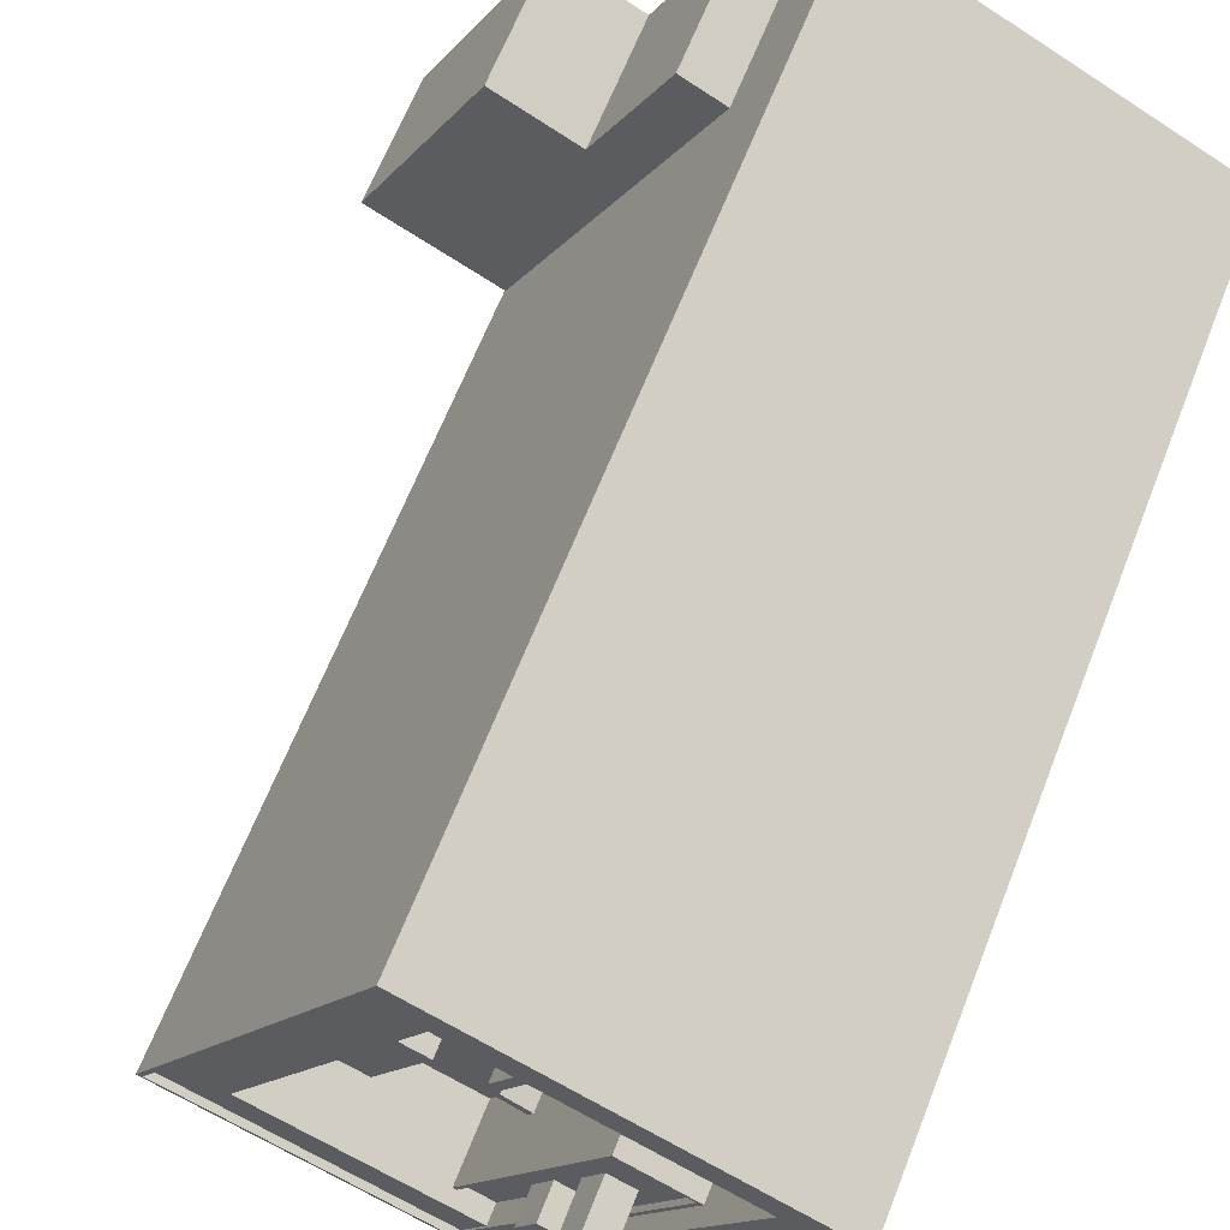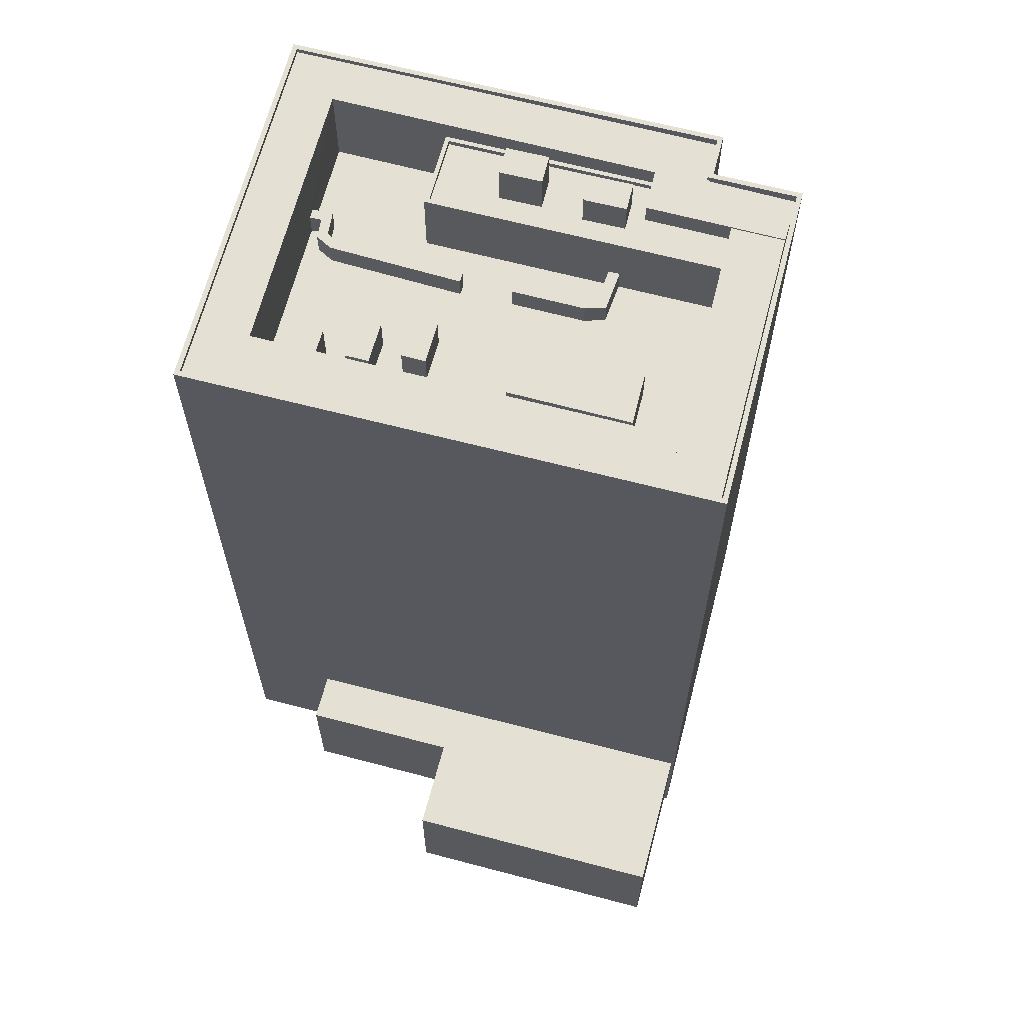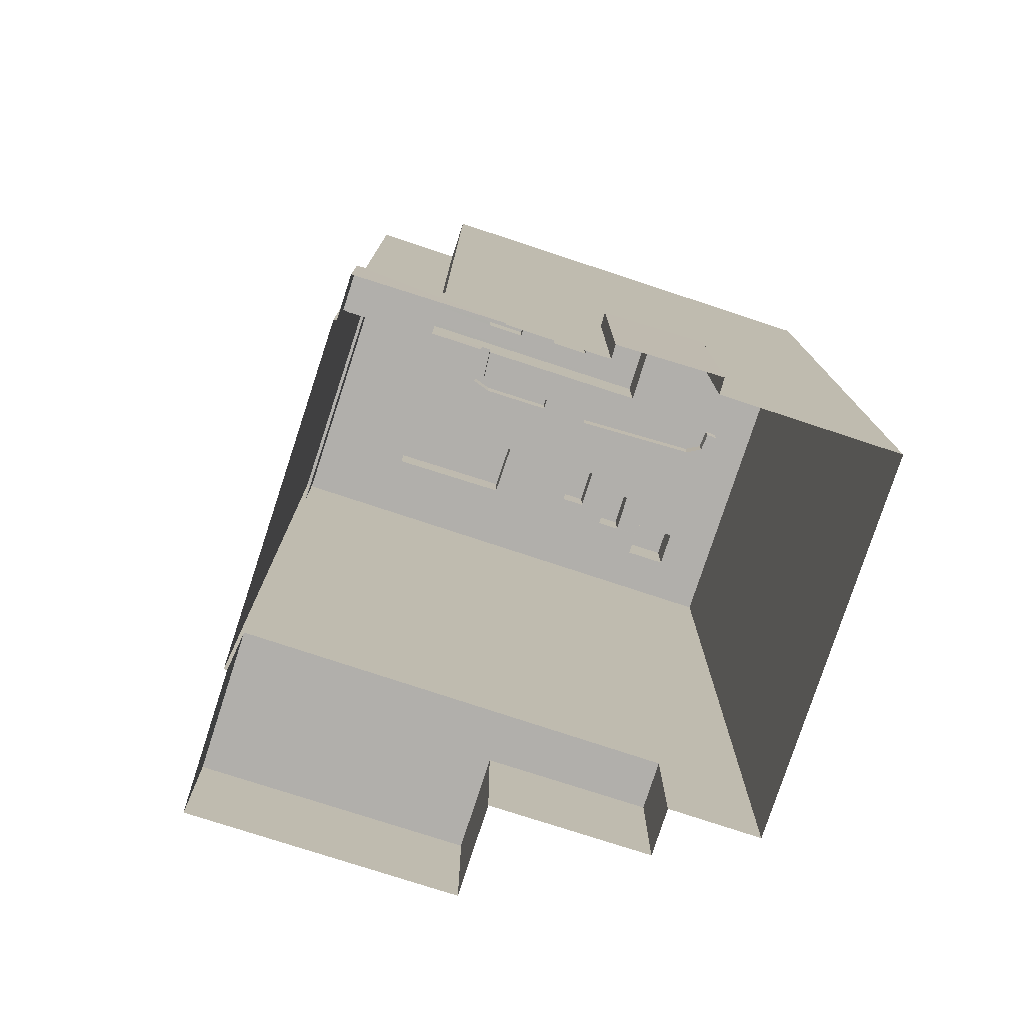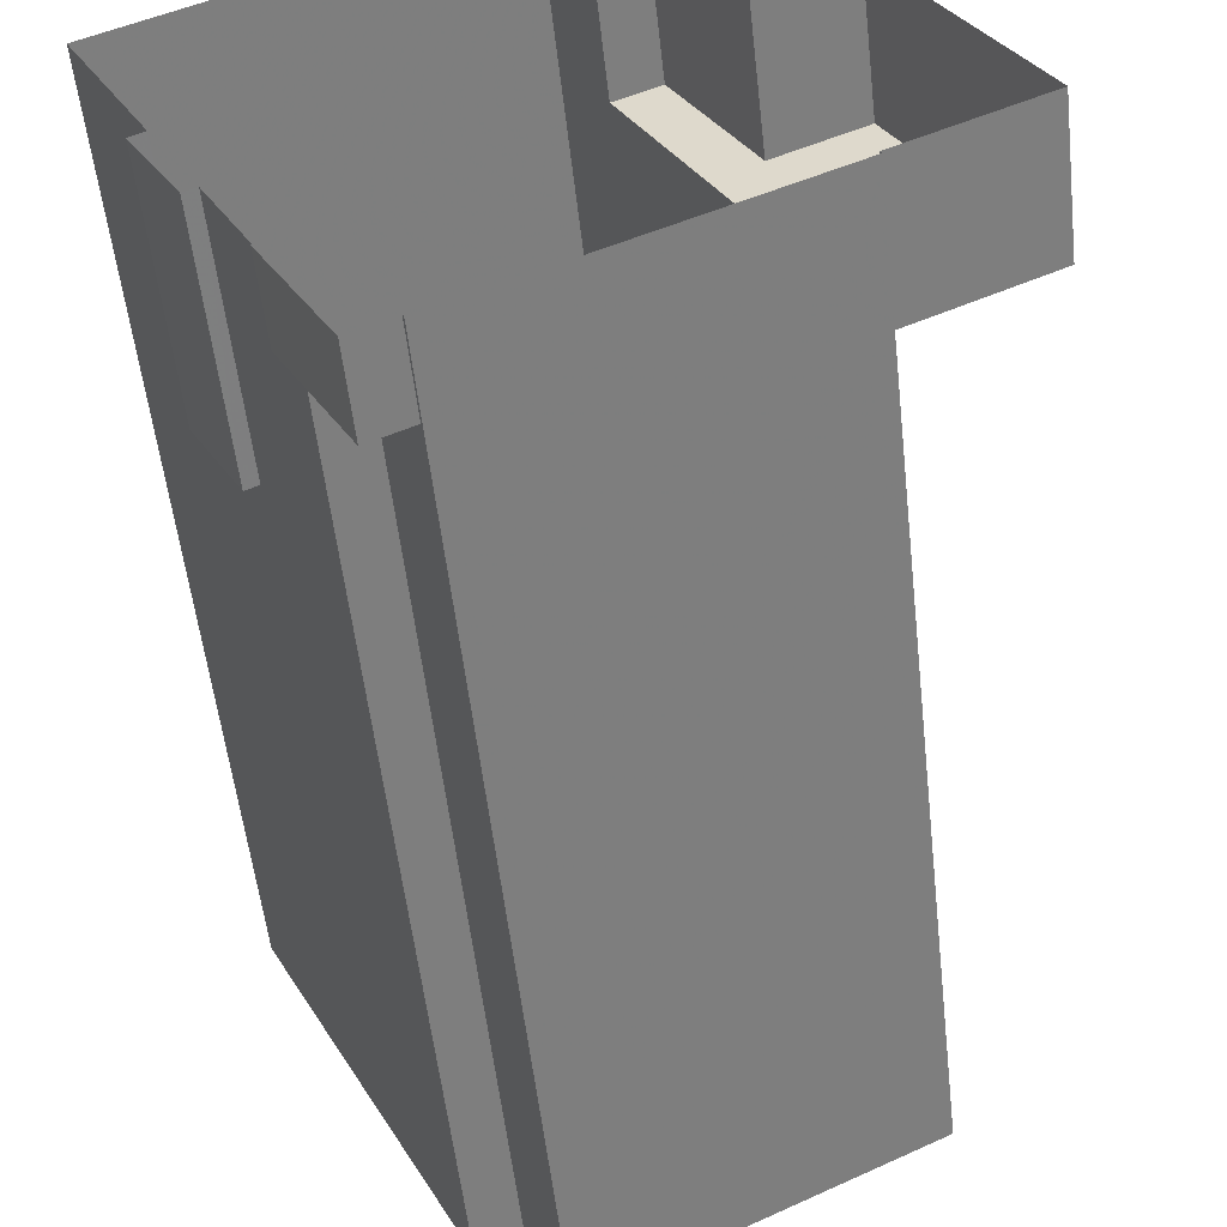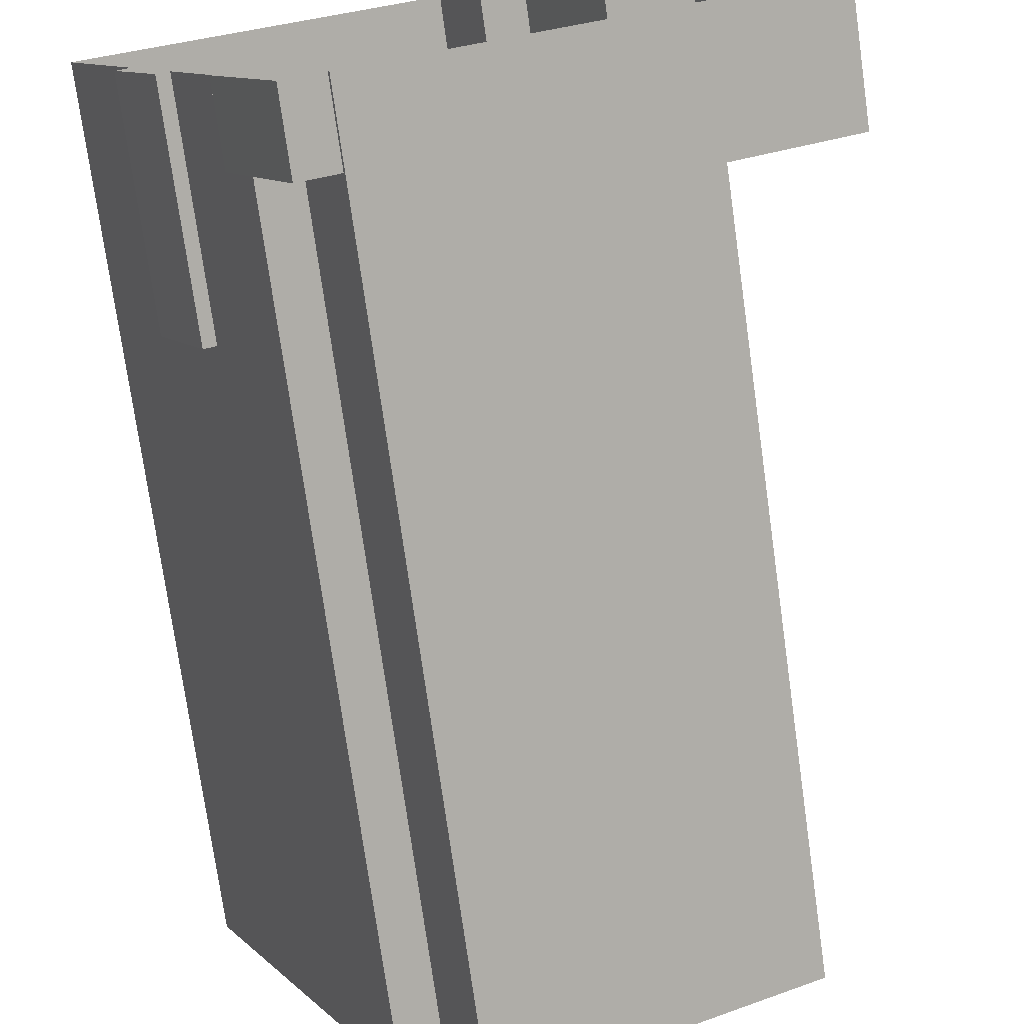
<metadata>
{"format":"obj","ext":"obj","renderer":"f3d","projection":"perspective","resolution":1024,"background":"white","views":[{"elev":65.1,"azim":21.5,"up":"+Y"},{"elev":65.4,"azim":-101.9,"up":"+Z"},{"elev":-78.2,"azim":45.3,"up":"+Z"},{"elev":-54.8,"azim":-173.6,"up":"+Y"},{"elev":-75.0,"azim":-172.0,"up":"+Y"}]}
</metadata>
<code>
v -6003 -3.586e+04 3.564
v -5994 -3.584e+04 3.57
v -5988 -3.584e+04 3.567
v -5971 -3.587e+04 3.553
v -5993 -3.586e+04 3.561
v -5993 -3.586e+04 3.561
v -5972 -3.587e+04 3.553
v -5980 -3.583e+04 3.569
v -5977 -3.583e+04 3.571
v -5952 -3.584e+04 3.562
v -5983 -3.583e+04 3.571
v -5969 -3.587e+04 3.552
v -5964 -3.586e+04 3.555
v -5958 -3.585e+04 3.559
v -5957 -3.585e+04 3.558
v -5961 -3.586e+04 3.557
v -5960 -3.586e+04 3.556
v -5964 -3.586e+04 3.555
v -5961 -3.586e+04 20.67
v -5960 -3.586e+04 20.67
v -5957 -3.585e+04 20.67
v -5958 -3.585e+04 20.67
v -5976 -3.583e+04 66.62
v -5977 -3.583e+04 66.62
v -5993 -3.586e+04 66.61
v -5993 -3.586e+04 66.61
v -5976 -3.584e+04 59.61
v -5974 -3.583e+04 59.61
v -5988 -3.586e+04 59.61
v -5987 -3.586e+04 59.61
v -5975 -3.583e+04 59.61
v -5974 -3.583e+04 59.61
v -5974 -3.584e+04 59.61
v -5975 -3.584e+04 59.61
v -5975 -3.584e+04 59.61
v -5980 -3.585e+04 59.61
v -5986 -3.586e+04 59.61
v -5984 -3.586e+04 59.61
v -5976 -3.584e+04 59.61
v -5976 -3.584e+04 59.61
v -5977 -3.584e+04 59.61
v -5977 -3.584e+04 59.61
v -5976 -3.584e+04 59.61
v -5979 -3.585e+04 59.61
v -5981 -3.586e+04 59.6
v -5975 -3.587e+04 59.6
v -5977 -3.585e+04 59.61
v -5961 -3.585e+04 59.61
v -5957 -3.584e+04 59.61
v -5963 -3.584e+04 59.61
v -5975 -3.586e+04 59.6
v -5972 -3.586e+04 59.6
v -5970 -3.585e+04 59.61
v -5966 -3.584e+04 59.61
v -5974 -3.585e+04 59.61
v -5962 -3.584e+04 59.61
v -5974 -3.586e+04 59.6
v -5974 -3.585e+04 59.61
v -5966 -3.585e+04 59.61
v -5971 -3.585e+04 59.61
v -5972 -3.586e+04 59.6
v -5974 -3.586e+04 59.6
v -5974 -3.586e+04 59.6
v -5965 -3.584e+04 59.61
v -5965 -3.584e+04 59.61
v -5970 -3.585e+04 59.61
v -5972 -3.585e+04 59.61
v -5972 -3.584e+04 59.61
v -5965 -3.584e+04 59.61
v -5974 -3.584e+04 59.61
v -5973 -3.584e+04 59.61
v -5973 -3.584e+04 59.61
v -5973 -3.584e+04 59.61
v -5957 -3.584e+04 59.61
v -5968 -3.586e+04 59.6
v -5967 -3.586e+04 59.6
v -5957 -3.585e+04 59.6
v -5966 -3.587e+04 59.6
v -5966 -3.587e+04 59.6
v -5975 -3.587e+04 59.6
v -5993 -3.586e+04 59.61
v -5973 -3.587e+04 59.6
v -5993 -3.586e+04 59.61
v -5969 -3.587e+04 59.6
v -5972 -3.587e+04 59.6
v -5969 -3.587e+04 59.6
v -5972 -3.587e+04 59.6
v -5972 -3.584e+04 59.61
v -5963 -3.584e+04 59.61
v -5963 -3.584e+04 59.61
v -5952 -3.584e+04 66.61
v -5952 -3.584e+04 66.61
v -5966 -3.587e+04 66.6
v -5966 -3.587e+04 66.6
v -5969 -3.587e+04 66.6
v -5969 -3.587e+04 66.6
v -5972 -3.587e+04 66.6
v -5971 -3.587e+04 66.6
v -5994 -3.584e+04 13.27
v -6003 -3.586e+04 13.27
v -5988 -3.584e+04 13.27
v -5993 -3.586e+04 13.27
v -5980 -3.583e+04 13.27
v -5983 -3.583e+04 13.28
v -5963 -3.584e+04 61.34
v -5963 -3.584e+04 61.34
v -5962 -3.584e+04 61.34
v -5963 -3.584e+04 61.34
v -5965 -3.584e+04 61.34
v -5970 -3.585e+04 61.34
v -5970 -3.585e+04 61.34
v -5965 -3.584e+04 61.34
v -5966 -3.584e+04 61.34
v -5965 -3.584e+04 61.34
v -5969 -3.587e+04 66.23
v -5975 -3.587e+04 66.23
v -5973 -3.587e+04 66.23
v -5974 -3.583e+04 66.25
v -5991 -3.586e+04 66.24
v -5988 -3.586e+04 66.24
v -5976 -3.583e+04 66.25
v -5972 -3.587e+04 66.23
v -5970 -3.586e+04 66.24
v -5952 -3.584e+04 66.24
v -5957 -3.585e+04 66.24
v -5957 -3.584e+04 66.24
v -5967 -3.586e+04 66.24
v -5966 -3.587e+04 66.23
v -5969 -3.587e+04 66.23
v -5969 -3.587e+04 66.23
v -5971 -3.585e+04 61.36
v -5972 -3.585e+04 61.36
v -5974 -3.586e+04 61.36
v -5974 -3.586e+04 61.36
v -5972 -3.586e+04 61.36
v -5974 -3.586e+04 61.36
v -5972 -3.586e+04 61.36
v -5975 -3.586e+04 61.36
v -5964 -3.585e+04 64.69
v -5966 -3.585e+04 64.69
v -5966 -3.585e+04 64.69
v -5975 -3.587e+04 64.69
v -5969 -3.586e+04 64.69
v -5971 -3.586e+04 64.69
v -5973 -3.587e+04 64.69
v -5970 -3.586e+04 64.69
v -5968 -3.585e+04 64.69
v -5969 -3.586e+04 64.69
v -5973 -3.587e+04 64.69
v -5970 -3.586e+04 64.69
v -5967 -3.586e+04 64.69
v -5964 -3.585e+04 64.69
v -5961 -3.585e+04 64.69
v -5968 -3.586e+04 64.69
v -5966 -3.586e+04 64.69
v -5969 -3.586e+04 64.69
v -5968 -3.586e+04 65.09
v -5968 -3.586e+04 65.09
v -5961 -3.585e+04 65.09
v -5975 -3.587e+04 65.09
v -5966 -3.585e+04 65.09
v -5975 -3.587e+04 65.09
v -5961 -3.585e+04 65.09
v -5966 -3.585e+04 65.09
v -5968 -3.585e+04 67.92
v -5964 -3.585e+04 67.92
v -5966 -3.585e+04 67.92
v -5966 -3.586e+04 67.92
v -5971 -3.586e+04 67.21
v -5967 -3.586e+04 67.21
v -5969 -3.586e+04 67.21
v -5969 -3.586e+04 67.21
v -5973 -3.587e+04 66.12
v -5988 -3.586e+04 66.12
v -5975 -3.587e+04 66.11
v -5975 -3.587e+04 66.11
v -5993 -3.586e+04 66.12
v -5988 -3.586e+04 66.12
v -5991 -3.586e+04 66.12
v -5974 -3.584e+04 63.53
v -5972 -3.584e+04 63.53
v -5975 -3.583e+04 63.53
v -5976 -3.584e+04 63.53
v -5973 -3.584e+04 62.39
v -5976 -3.584e+04 62.39
v -5973 -3.584e+04 62.39
v -5975 -3.584e+04 62.39
v -5980 -3.585e+04 62.59
v -5984 -3.586e+04 62.59
v -5981 -3.586e+04 62.59
v -5977 -3.585e+04 62.59
v -5973 -3.584e+04 62.14
v -5977 -3.584e+04 62.14
v -5974 -3.585e+04 62.14
v -5976 -3.584e+04 62.14
v -5969 -3.587e+04 9.02
v -5971 -3.587e+04 9.018
v -5969 -3.587e+04 9.017
v -5966 -3.587e+04 9.019
v -5964 -3.586e+04 9.27
v -5964 -3.586e+04 9.27
v -5966 -3.587e+04 9.269
v -5969 -3.587e+04 9.267
v -5969 -3.587e+04 9.267
v -5971 -3.587e+04 9.268
v -5971 -3.587e+04 9.268
v -5966 -3.587e+04 9.269
f 1 2 3
f 4 5 6
f 1 3 6
f 7 5 4
f 8 9 10
f 3 11 8
f 12 4 13
f 14 8 10
f 15 16 14
f 17 16 15
f 18 12 13
f 13 3 16
f 13 4 6
f 13 6 3
f 3 8 16
f 16 8 14
f 19 20 21
f 22 19 21
f 23 24 25
f 26 23 25
f 27 28 29
f 29 30 27
f 31 32 28
f 31 28 27
f 33 27 34
f 33 34 35
f 27 30 36
f 30 37 38
f 39 40 41
f 36 30 38
f 34 27 40
f 41 27 36
f 40 27 41
f 36 42 41
f 41 42 43
f 44 42 36
f 45 38 37
f 46 45 37
f 42 44 47
f 48 49 50
f 51 46 52
f 53 54 55
f 49 56 50
f 57 47 45
f 42 47 58
f 55 58 53
f 59 48 50
f 59 60 61
f 61 62 63
f 64 50 65
f 51 57 45
f 66 59 64
f 67 66 53
f 57 67 47
f 61 60 62
f 67 60 66
f 51 45 46
f 47 67 58
f 67 53 58
f 64 59 50
f 59 66 60
f 41 43 39
f 68 54 69
f 35 70 33
f 70 71 68
f 55 54 72
f 43 72 73
f 35 71 70
f 73 72 71
f 43 73 39
f 71 54 68
f 72 54 71
f 49 48 74
f 48 75 76
f 74 48 76
f 77 78 79
f 80 81 82
f 80 83 81
f 84 85 86
f 84 87 85
f 68 69 88
f 89 90 69
f 88 32 31
f 88 90 32
f 69 90 88
f 91 92 24
f 23 91 24
f 91 93 92
f 92 93 94
f 95 96 97
f 93 96 95
f 94 93 95
f 98 95 97
f 97 25 98
f 97 26 25
f 99 100 101
f 100 102 101
f 101 103 104
f 101 102 103
f 105 106 107
f 107 108 105
f 109 110 111
f 112 113 114
f 112 114 105
f 105 114 106
f 114 113 109
f 113 110 109
f 115 116 117
f 118 119 120
f 119 118 121
f 117 122 115
f 123 116 115
f 124 121 118
f 125 124 126
f 127 128 125
f 124 118 126
f 127 129 128
f 129 115 130
f 127 123 129
f 127 125 126
f 129 123 115
f 131 132 133
f 132 134 133
f 135 136 137
f 136 134 138
f 133 134 136
f 137 136 138
f 139 140 141
f 140 142 143
f 144 142 145
f 144 145 146
f 147 143 148
f 147 141 140
f 143 142 144
f 147 140 143
f 145 149 150
f 151 147 148
f 150 146 145
f 152 139 141
f 152 153 139
f 154 153 155
f 150 154 156
f 156 154 151
f 150 156 146
f 155 153 152
f 151 155 147
f 154 155 151
f 157 158 159
f 160 161 162
f 158 163 159
f 162 161 164
f 161 163 164
f 159 163 161
f 165 166 167
f 165 168 166
f 169 170 171
f 169 172 170
f 173 174 175
f 176 175 177
f 173 178 174
f 177 174 179
f 175 174 177
f 180 181 182
f 183 180 182
f 184 185 186
f 184 187 185
f 188 189 190
f 191 188 190
f 192 193 194
f 192 195 193
f 196 197 198
f 199 196 198
f 200 201 202
f 200 202 203
f 203 204 205
f 205 204 206
f 202 207 204
f 202 204 203
f 16 17 20
f 19 16 20
f 14 21 15
f 14 22 21
f 20 17 15
f 21 20 15
f 92 94 22
f 92 22 10
f 94 202 19
f 10 22 14
f 16 201 13
f 202 201 19
f 19 201 16
f 22 94 19
f 9 92 10
f 9 24 92
f 6 5 102
f 5 25 102
f 8 103 9
f 103 25 24
f 102 25 103
f 9 103 24
f 197 196 206
f 4 205 7
f 196 95 206
f 7 205 98
f 206 95 98
f 205 206 98
f 98 5 7
f 98 25 5
f 196 207 95
f 95 207 94
f 196 199 207
f 94 207 202
f 81 83 177
f 81 177 26
f 26 119 23
f 119 121 23
f 177 179 119
f 177 119 26
f 121 91 23
f 121 124 91
f 91 125 93
f 93 125 79
f 91 124 125
f 79 125 77
f 129 96 128
f 78 128 79
f 79 128 93
f 128 96 93
f 96 129 130
f 96 130 97
f 130 85 97
f 130 86 85
f 85 87 122
f 97 85 122
f 97 117 26
f 117 82 81
f 117 81 26
f 97 122 117
f 102 100 1
f 6 102 1
f 100 2 1
f 100 99 2
f 101 3 2
f 99 101 2
f 101 11 3
f 101 104 11
f 103 11 104
f 103 8 11
f 69 113 112
f 69 54 113
f 105 69 112
f 105 89 69
f 90 89 105
f 108 90 105
f 56 106 50
f 56 107 106
f 65 106 114
f 65 50 106
f 65 114 109
f 64 65 109
f 111 64 109
f 111 66 64
f 53 66 111
f 110 53 111
f 54 53 110
f 113 54 110
f 32 90 108
f 32 118 28
f 49 107 56
f 118 108 126
f 108 107 126
f 74 126 49
f 118 32 108
f 126 107 49
f 116 176 117
f 117 176 82
f 116 175 176
f 82 176 80
f 128 77 125
f 128 78 77
f 86 130 115
f 84 86 115
f 122 87 84
f 115 122 84
f 175 116 173
f 149 173 150
f 150 173 123
f 173 116 123
f 123 157 150
f 150 157 154
f 75 158 76
f 127 157 123
f 158 127 76
f 127 158 157
f 74 76 127
f 126 74 127
f 120 178 118
f 118 178 28
f 120 174 178
f 28 178 29
f 179 120 119
f 179 174 120
f 57 138 134
f 57 51 138
f 67 134 132
f 67 57 134
f 67 132 131
f 60 67 131
f 60 131 133
f 62 60 133
f 62 133 136
f 63 62 136
f 135 63 136
f 135 61 63
f 137 138 51
f 52 137 51
f 52 46 137
f 59 61 135
f 135 137 162
f 164 59 135
f 137 46 162
f 164 135 162
f 160 140 161
f 160 142 140
f 153 159 139
f 139 161 140
f 139 159 161
f 157 159 153
f 154 157 153
f 59 164 163
f 48 59 163
f 158 48 163
f 158 75 48
f 166 141 167
f 166 152 141
f 168 152 166
f 168 155 152
f 147 155 168
f 165 147 168
f 165 141 147
f 165 167 141
f 171 170 148
f 171 148 143
f 170 151 148
f 151 170 172
f 156 151 172
f 172 169 146
f 172 146 156
f 169 144 146
f 143 169 171
f 143 144 169
f 46 37 162
f 149 145 173
f 37 30 178
f 142 160 145
f 178 173 162
f 30 29 178
f 162 173 160
f 37 178 162
f 145 160 173
f 176 83 80
f 176 177 83
f 31 182 181
f 88 31 181
f 181 180 68
f 181 68 88
f 180 70 68
f 180 183 33
f 180 33 70
f 183 27 33
f 31 183 182
f 31 27 183
f 71 184 186
f 73 71 186
f 73 186 39
f 186 185 39
f 185 40 39
f 34 185 187
f 34 40 185
f 34 187 35
f 187 184 35
f 184 71 35
f 36 188 44
f 188 191 44
f 191 47 44
f 190 47 191
f 190 45 47
f 38 45 190
f 189 38 190
f 36 38 189
f 188 36 189
f 192 194 55
f 192 55 72
f 194 58 55
f 42 58 194
f 193 42 194
f 43 193 195
f 43 42 193
f 192 43 195
f 192 72 43
f 201 200 18
f 13 201 18
f 18 203 12
f 18 200 203
f 4 12 203
f 205 4 203
f 199 198 204
f 207 199 204
f 197 204 198
f 197 206 204

</code>
